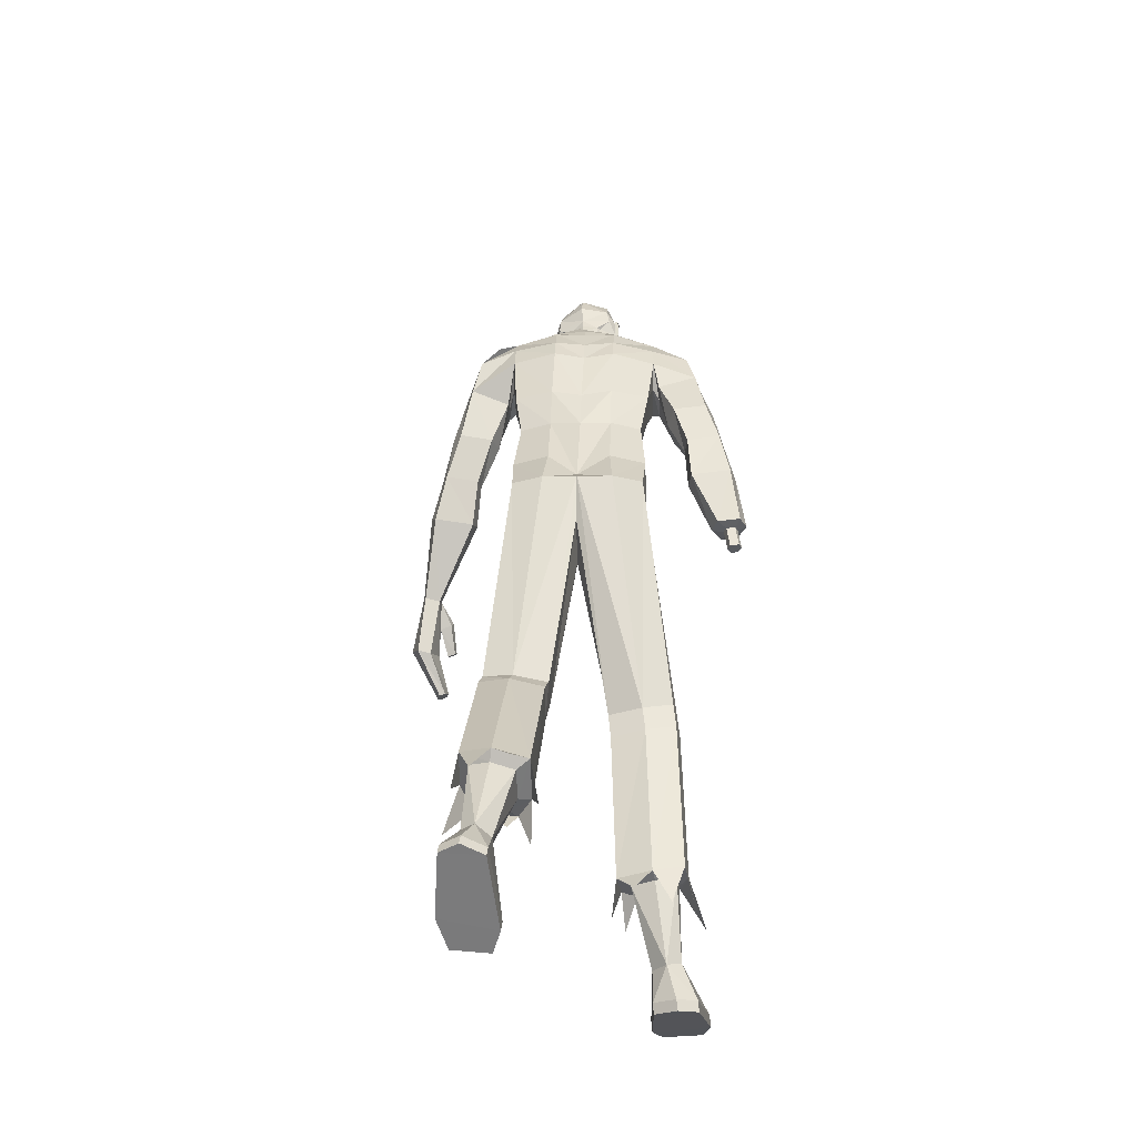
<metadata>
{"format":"obj","ext":"obj","renderer":"f3d","projection":"perspective","resolution":1024,"background":"white","views":[{"elev":-32.9,"azim":-175.5,"up":"+Y"}]}
</metadata>
<code>
o MilkShape3D_Mesh
v -0.006533 0.7655 0.3276
v 0.005888 0.7694 0.3319
v -0.006178 0.7672 0.3471
v -0.009009 0.7674 0.3467
v 0.02092 0.715 0.2963
v 0.02738 0.7558 0.3186
v -0.006796 0.7112 0.2993
v -0.006807 0.8165 0.358
v -0.003891 0.8162 0.3584
v -0.000701 0.8106 0.355
v 0.03221 0.8074 0.3449
v 0.03689 0.7813 0.3336
v 0.05274 0.7995 0.3373
v 0.05962 0.8367 0.3391
v 0.03485 0.8262 0.3502
v 0.03103 0.8324 0.3658
v -0.006924 0.8428 0.3735
v 0.04408 0.8716 0.3705
v -0.004619 0.8847 0.3801
v 0.002489 0.7337 0.2443
v 0.0295 0.7323 0.2483
v 0.01428 0.6787 0.2236
v 0.0581 0.7189 0.2144
v 0.04629 0.9073 0.3667
v -0.00082 0.9192 0.3717
v 0.06712 0.8036 0.2352
v 0.05378 0.7755 0.2848
v 0.06039 0.783 0.2233
v 0.0697 0.758 0.1425
v 0.0925 0.8888 0.2762
v 0.08024 0.8687 0.2878
v 0.09531 0.8774 0.2494
v 0.08045 0.8344 0.2672
v 0.09242 0.834 0.2463
v 0.08429 0.8346 0.2452
v 0.07084 0.8262 0.3079
v 0.07895 0.8713 0.2293
v 0.08717 0.878 0.2483
v 0.07612 0.9071 0.2361
v 0.08436 0.8894 0.2751
v 0.07038 0.956 0.2781
v 0.06501 0.9438 0.3306
v 0.04837 0.8044 0.192
v 0.04794 0.8241 0.2061
v 0.04895 0.8511 0.2138
v 0.05379 0.8502 0.2221
v 0.01887 0.8816 0.2074
v 0.02188 0.9235 0.2089
v 0.02155 0.9645 0.2341
v 0.01851 0.9866 0.2686
v 0.008432 0.969 0.3321
v 0.01824 0.8588 0.1993
v 0.01776 0.8313 0.1876
v 0.01889 0.8127 0.1689
v 0.07175 0.7607 0.1057
v 0.005281 0.7542 0.09342
v 0.02299 0.7907 0.1269
v -0.01184 0.7676 0.3463
v -0.01891 0.7713 0.3284
v -0.03177 0.7191 0.289
v -0.03784 0.7607 0.3096
v -0.009723 0.8167 0.3576
v -0.01269 0.8115 0.3534
v -0.04179 0.813 0.3348
v -0.0471 0.7877 0.322
v -0.06047 0.8081 0.3218
v -0.06194 0.846 0.3224
v -0.04289 0.8322 0.3395
v -0.04253 0.838 0.3557
v -0.05035 0.8788 0.3575
v -0.02451 0.7364 0.2409
v -0.03222 0.7167 0.2193
v -0.0461 0.9144 0.354
v -0.05096 0.7835 0.2704
v -0.04613 0.8123 0.2196
v -0.03961 0.7907 0.2095
v -0.05352 0.755 0.1492
v -0.06576 0.8897 0.2273
v -0.06301 0.8797 0.2681
v -0.06857 0.9011 0.2541
v -0.06865 0.8463 0.2241
v -0.0628 0.8454 0.2475
v -0.06051 0.8457 0.2252
v -0.0658 0.8366 0.2891
v -0.05762 0.8891 0.2284
v -0.04571 0.8808 0.2122
v -0.03949 0.916 0.2202
v -0.06044 0.9005 0.2552
v -0.03799 0.9643 0.2632
v -0.04879 0.9525 0.315
v -0.0166 0.8093 0.1831
v -0.01703 0.8291 0.1972
v -0.02297 0.8561 0.2115
v -0.01602 0.856 0.2049
v -0.05969 0.7574 0.1129
v 0.4004 0.0245 0.3604
v 0.3847 0.1328 0.2882
v 0.3657 0.1265 0.2921
v 0.424 0.009382 0.3132
v 0.3932 0.1202 0.2561
v 0.3635 0.000244 0.3211
v 0.3577 0.05567 0.2944
v 0.3557 0.1022 0.2453
v 0.3759 -0.01922 0.2726
v 0.3879 0.1093 0.2402
v 0.4046 -0.01322 0.2678
v 0.3641 -0.07167 0.3948
v 0.3763 0.0204 0.3634
v 0.3517 -0.06569 0.3936
v 0.3442 -0.07745 0.3586
v 0.3678 -0.09039 0.3619
v 0.3475 -0.09717 0.3234
v 0.3591 -0.1023 0.3243
v 0.3705 0.07257 0.3309
v 0.328 0.01037 0.3312
v 0.3464 0.01526 0.3533
v 0.326 0.01985 0.3487
v 0.3444 0.005953 0.3324
v 0.3298 0.07761 0.3074
v 0.3601 0.12 0.282
v 0.354 0.1099 0.2629
v 0.3334 0.06489 0.2926
v 0.3559 0.06674 0.3326
v 0.2151 0.7019 0.1196
v 0.2492 0.6474 0.06459
v 0.2069 0.6946 0.07014
v 0.2533 0.6679 0.1429
v 0.2881 0.5699 0.1138
v 0.2789 0.5922 0.1596
v 0.2707 0.5751 0.0744
v 0.1683 0.6766 0.05874
v 0.1694 0.7267 0.1015
v 0.1737 0.6881 0.1615
v 0.1765 0.6316 0.188
v 0.1768 0.5672 0.1643
v 0.1685 0.6215 0.0361
v 0.1934 0.5594 0.1742
v 0.1728 0.57 0.07679
v 0.1902 0.5479 0.1251
v 0.1876 0.5389 0.08681
v 0.3058 0.4827 0.1894
v 0.2318 0.4693 0.1974
v 0.2131 0.4528 0.1423
v 0.3193 0.4733 0.1308
v 0.2251 0.4456 0.09623
v 0.2969 0.4586 0.08846
v 0.3231 0.3789 0.1972
v 0.2806 0.3685 0.2024
v 0.2554 0.3553 0.1599
v 0.343 0.3726 0.1503
v 0.259 0.3492 0.1242
v 0.3308 0.3613 0.1166
v 0.3474 0.3057 0.2353
v 0.2967 0.2956 0.2431
v 0.2674 0.269 0.1971
v 0.3718 0.2862 0.1832
v 0.2723 0.2524 0.1576
v 0.3579 0.2646 0.147
v -0.3388 0.08432 0.04805
v -0.3159 0.08245 0.06382
v -0.3309 0.08415 0.06403
v -0.3079 0.08164 0.04748
v -0.3333 0.08346 0.03339
v -0.3136 0.08164 0.03309
v -0.3092 0.1291 0.0656
v -0.3242 0.1309 0.06581
v -0.3321 0.131 0.04983
v -0.3013 0.1283 0.04926
v -0.3267 0.1302 0.03517
v -0.3069 0.1283 0.03487
v -0.2945 0.1353 0.08928
v -0.3321 0.1395 0.0898
v -0.3518 0.1399 0.04985
v -0.2746 0.1333 0.04843
v -0.3382 0.1378 0.01319
v -0.2888 0.1333 0.01244
v 0.1587 -0.9632 -0.2362
v 0.1394 -0.9404 -0.284
v 0.2382 -0.958 -0.2471
v 0.2559 -0.9254 -0.3154
v 0.1492 -0.8639 -0.4422
v 0.236 -0.8597 -0.4511
v 0.1954 -0.8513 -0.4686
v 0.159 -0.8115 -0.3424
v 0.1342 -0.6779 -0.2383
v 0.1143 -0.6666 -0.2656
v 0.1476 -0.7977 -0.3752
v 0.196 -0.8046 -0.344
v 0.1925 -0.6691 -0.2418
v 0.2054 -0.7835 -0.3822
v 0.2055 -0.6477 -0.2785
v 0.1111 -0.6386 -0.3296
v 0.1767 -0.7811 -0.4017
v 0.2018 -0.6245 -0.3294
v 0.1593 -0.6268 -0.3422
v 0.1567 -0.9408 -0.2255
v 0.1375 -0.9181 -0.2733
v 0.2362 -0.9356 -0.2365
v 0.2539 -0.9024 -0.3062
v 0.1478 -0.8439 -0.4327
v 0.2346 -0.8397 -0.4416
v 0.194 -0.8313 -0.4591
v -0.212 -0.9581 0.228
v -0.1133 -0.9649 0.1878
v -0.1325 -0.956 0.24
v -0.2297 -0.9707 0.1534
v -0.123 -0.9933 0.01436
v -0.2099 -0.9949 0.004624
v -0.1692 -0.9982 -0.01452
v -0.08813 -0.7299 0.05381
v -0.108 -0.725 0.08292
v -0.1329 -0.8935 0.0656
v -0.1214 -0.8992 0.03051
v -0.1663 -0.7194 0.07526
v -0.1699 -0.8885 0.06062
v -0.1793 -0.7208 0.03283
v -0.1793 -0.8909 0.01706
v -0.08492 -0.7402 -0.01532
v -0.1506 -0.8993 -0.000714
v -0.1756 -0.7281 -0.02266
v -0.1331 -0.7369 -0.03231
v -0.1305 -0.9316 0.2359
v -0.1113 -0.9405 0.1837
v -0.2101 -0.9336 0.2239
v -0.2278 -0.9465 0.1478
v -0.1217 -0.9715 0.01066
v -0.2085 -0.9731 0.000925
v -0.1678 -0.9764 -0.01822
v 0.01659 0.04929 0.004263
v 0.08278 0.06774 0.01272
v 0.01308 0.1699 0.07705
v 0.0857 0.1782 0.05091
v 0.1623 0.1376 -0.03625
v 0.1543 0.2354 -5.3e-05
v 0.1515 0.1642 -0.1231
v 0.1569 0.2608 -0.05713
v 0.07462 -0.3411 -0.03624
v 0.01554 -0.003631 -0.05274
v 0.1043 -0.3446 -0.001798
v 0.175 -0.3348 -0.01314
v 0.2109 -0.3233 -0.05697
v 0.01157 0.05258 -0.1386
v 0.06982 -0.3309 -0.1176
v 0.2053 -0.3141 -0.122
v 0.1095 -0.4063 -0.03543
v 0.07977 -0.3904 -0.07037
v 0.1774 -0.3948 -0.04786
v 0.2161 -0.3674 -0.08518
v 0.07497 -0.3575 -0.1455
v 0.2105 -0.3401 -0.1449
v 0.118 -0.6769 -0.2111
v 0.08835 -0.6609 -0.2497
v 0.2052 -0.6646 -0.2162
v 0.2246 -0.6346 -0.2681
v 0.08355 -0.6213 -0.3402
v 0.2191 -0.6017 -0.3401
v 0.1373 -0.7093 -0.2345
v 0.2336 -0.6741 -0.3305
v 0.2556 -0.7399 -0.2708
v 0.09194 -0.7444 -0.2226
v 0.06997 -0.7028 -0.3134
v -0.04945 0.06542 0.01732
v -0.05358 0.1758 0.05575
v -0.1346 0.1324 -0.02592
v -0.1275 0.2305 0.009744
v -0.1349 0.2556 -0.04699
v -0.1308 0.1593 -0.1133
v -0.04846 -0.3345 0.08082
v -0.07815 -0.3279 0.1148
v -0.1489 -0.3218 0.1011
v -0.1847 -0.3234 0.05584
v -0.04366 -0.3483 -2e-06
v -0.1792 -0.3334 -0.009066
v -0.0833 -0.3872 0.1106
v -0.05361 -0.3922 0.07252
v -0.1513 -0.384 0.09395
v -0.1899 -0.3806 0.04778
v -0.04881 -0.4042 -0.008583
v -0.1843 -0.3892 -0.01733
v -0.09188 -0.7097 0.1054
v -0.06219 -0.7167 0.06424
v -0.1791 -0.702 0.0946
v -0.1985 -0.7041 0.03464
v -0.05739 -0.7312 -0.03349
v -0.1929 -0.7145 -0.0438
v -0.1111 -0.7495 0.1028
v -0.2075 -0.7708 0.002728
v -0.2294 -0.7948 0.08827
v -0.06578 -0.7731 0.1315
v -0.04381 -0.786 0.03248
v 0.009396 0.1574 -0.1481
v 0.01308 0.198 -0.09726
v 0.08485 0.1647 -0.1423
v 0.07809 0.2631 -0.07999
v 0.1419 -0.3214 -0.1357
v 0.147 -0.3433 -0.1602
v 0.1556 -0.6048 -0.3582
v 0.1924 -0.661 -0.3943
v 0.1194 -0.6326 -0.3848
v -0.06568 0.1621 -0.1371
v -0.05806 0.2607 -0.07526
v -0.1157 -0.3444 -0.02008
v -0.1209 -0.4 -0.02857
v -0.1295 -0.7267 -0.05748
v -0.1663 -0.7935 -0.05828
v -0.09325 -0.7644 -0.06532
v 0.01612 0.3415 0.1381
v 0.0984 0.3525 0.1013
v 0.1181 0.4419 0.1609
v 0.01626 0.4366 0.19
v 0.1301 0.5538 0.1989
v 0.0179 0.5526 0.2325
v 0.1303 0.6453 0.1926
v 0.143 0.3693 0.04951
v 0.159 0.4701 0.08584
v 0.1266 0.7158 0.1747
v -0.06885 0.3496 0.1071
v -0.08753 0.4383 0.1681
v -0.09725 0.5481 0.2113
v -0.1026 0.6396 0.2053
v -0.1175 0.3647 0.05858
v -0.1345 0.465 0.09605
v -0.1481 0.5591 0.1821
v -0.1484 0.6236 0.2058
v -0.1512 0.6801 0.1793
v -0.1044 0.71 0.1873
v -0.1524 0.5643 0.0881
v -0.1555 0.7187 0.1193
v -0.1654 0.5277 0.1468
v 0.1457 0.3913 -0.006367
v 0.161 0.4965 0.01128
v 0.07769 0.3936 -0.02582
v 0.07648 0.4996 -0.007112
v 0.07251 0.632 0.0192
v 0.0725 0.6822 0.0418
v 0.07305 0.7346 0.07562
v 0.009294 0.3823 -0.03761
v 0.008541 0.4842 -0.00786
v 0.004903 0.6185 0.02483
v 0.004639 0.6737 0.04511
v 0.004961 0.7256 0.07457
v -0.1249 0.3865 0.003044
v -0.1426 0.4912 0.02184
v -0.1564 0.6134 0.05387
v -0.05847 0.3912 -0.02108
v -0.05968 0.4972 -0.002376
v -0.0635 0.6286 0.02664
v -0.1566 0.6685 0.07652
v -0.06351 0.6788 0.04924
v -0.06296 0.7312 0.08306
v -0.1665 0.5397 0.09775
v -0.1931 0.6939 0.1166
v -0.2341 0.6513 0.09334
v -0.1966 0.6776 0.1645
v -0.2314 0.6341 0.1724
v -0.2528 0.5574 0.1548
v -0.2657 0.5574 0.1047
v -0.2523 0.581 0.07082
v -0.1674 0.5491 0.05947
v -0.2733 0.4445 0.1336
v -0.1985 0.4343 0.1294
v -0.1847 0.4456 0.07155
v -0.2922 0.4615 0.07827
v -0.2009 0.4591 0.02825
v -0.2735 0.469 0.03238
v -0.2866 0.3473 0.09475
v -0.2435 0.3388 0.09165
v -0.2221 0.3479 0.04606
v -0.3107 0.3614 0.05167
v -0.2289 0.3582 0.01183
v -0.3015 0.3673 0.01577
v -0.3042 0.2622 0.09882
v -0.2527 0.2536 0.09766
v -0.2271 0.2519 0.04266
v -0.333 0.2654 0.04534
v -0.2352 0.2537 0.000426
v -0.3219 0.2628 0.002388
f 1 2 3
f 4 1 3
f 1 5 6
f 1 6 2
f 5 1 7
f 3 8 4
f 3 9 8
f 3 2 10
f 10 9 3
f 2 11 10
f 2 6 12
f 12 11 2
f 12 13 11
f 13 14 11
f 10 11 15
f 11 14 15
f 14 16 15
f 15 16 10
f 16 9 10
f 9 17 8
f 9 16 17
f 16 18 17
f 18 19 17
f 16 14 18
f 20 5 7
f 20 21 5
f 20 22 21
f 22 23 21
f 19 24 25
f 19 18 24
f 5 26 27
f 5 21 26
f 21 28 26
f 21 23 28
f 23 29 28
f 30 31 32
f 33 34 32
f 31 33 32
f 33 26 35
f 33 36 27
f 27 6 5
f 6 27 12
f 27 36 13
f 27 13 12
f 36 14 13
f 27 26 33
f 36 33 31
f 35 37 38
f 37 39 38
f 39 40 38
f 39 41 40
f 40 41 42
f 42 24 31
f 24 18 31
f 42 31 40
f 18 14 31
f 31 14 36
f 28 29 43
f 28 43 26
f 43 44 26
f 26 44 35
f 44 45 46
f 46 37 35
f 45 47 37
f 47 39 37
f 47 48 39
f 48 49 39
f 49 41 39
f 41 49 50
f 42 41 50
f 50 51 42
f 51 25 42
f 25 24 42
f 46 35 44
f 46 45 37
f 45 52 47
f 44 53 45
f 53 52 45
f 43 53 44
f 43 54 53
f 55 56 57
f 29 55 43
f 55 57 43
f 57 54 43
f 33 35 34
f 30 40 31
f 34 35 38
f 34 38 32
f 32 38 40
f 32 40 30
f 59 1 58
f 1 4 58
f 1 60 7
f 1 61 60
f 1 59 61
f 4 8 58
f 8 62 58
f 63 59 58
f 58 62 63
f 63 64 59
f 65 61 59
f 59 64 65
f 64 66 65
f 64 67 66
f 68 64 63
f 68 67 64
f 68 69 67
f 63 69 68
f 63 62 69
f 8 17 62
f 17 69 62
f 17 70 69
f 17 19 70
f 70 67 69
f 7 60 20
f 60 71 20
f 71 22 20
f 71 72 22
f 25 73 19
f 73 70 19
f 74 75 60
f 75 71 60
f 75 76 71
f 76 72 71
f 76 77 72
f 78 79 80
f 78 81 82
f 78 82 79
f 83 75 82
f 74 84 82
f 60 61 74
f 65 74 61
f 66 84 74
f 65 66 74
f 66 67 84
f 82 75 74
f 79 82 84
f 85 86 83
f 85 87 86
f 85 88 87
f 88 89 87
f 90 89 88
f 79 73 90
f 79 70 73
f 88 79 90
f 79 67 70
f 84 67 79
f 91 77 76
f 75 91 76
f 75 92 91
f 83 92 75
f 93 94 92
f 83 86 93
f 86 47 94
f 86 87 47
f 87 48 47
f 87 49 48
f 87 89 49
f 50 49 89
f 50 89 90
f 90 51 50
f 90 25 51
f 90 73 25
f 92 83 93
f 86 94 93
f 47 52 94
f 94 53 92
f 94 52 53
f 92 53 91
f 53 54 91
f 57 56 95
f 91 95 77
f 91 57 95
f 91 54 57
f 81 83 82
f 79 88 80
f 85 83 81
f 78 85 81
f 88 85 78
f 80 88 78
f 96 97 98
f 99 100 97
f 99 97 96
f 101 102 103
f 101 103 104
f 104 103 105
f 104 105 106
f 106 105 100
f 106 100 99
f 107 96 108
f 107 108 109
f 109 108 101
f 109 101 110
f 111 99 96
f 111 96 107
f 110 101 104
f 110 104 112
f 112 104 106
f 112 106 113
f 113 106 99
f 113 99 111
f 108 96 114
f 98 114 96
f 115 116 117
f 101 108 102
f 115 118 116
f 114 102 108
f 119 120 121
f 119 121 122
f 119 98 120
f 119 114 98
f 123 114 119
f 122 121 102
f 102 114 123
f 117 119 122
f 117 122 115
f 116 123 119
f 116 119 117
f 115 122 102
f 115 102 118
f 118 102 123
f 118 123 116
f 102 121 103
f 107 109 110
f 107 110 111
f 111 110 112
f 111 112 113
f 124 125 126
f 124 127 125
f 128 127 129
f 125 128 130
f 127 128 125
f 125 131 132
f 125 132 126
f 124 132 133
f 126 132 124
f 124 133 134
f 124 134 127
f 127 134 135
f 127 135 129
f 130 136 131
f 130 131 125
f 129 135 137
f 137 138 139
f 139 136 140
f 140 136 130
f 141 129 137
f 141 137 142
f 142 137 139
f 142 139 143
f 144 128 129
f 144 129 141
f 143 139 140
f 143 140 145
f 145 140 130
f 145 130 146
f 146 130 128
f 146 128 144
f 147 141 142
f 147 142 148
f 148 142 143
f 148 143 149
f 150 144 141
f 150 141 147
f 149 143 145
f 149 145 151
f 151 145 146
f 151 146 152
f 152 146 144
f 152 144 150
f 153 147 148
f 153 148 154
f 154 148 149
f 154 149 155
f 156 150 147
f 156 147 153
f 155 149 151
f 155 151 157
f 157 151 152
f 157 152 158
f 158 152 150
f 158 150 156
f 97 153 154
f 97 154 98
f 98 154 155
f 98 155 121
f 100 156 153
f 100 153 97
f 121 155 157
f 121 157 103
f 103 157 158
f 103 158 105
f 105 158 156
f 105 156 100
f 159 160 161
f 159 162 160
f 159 163 162
f 162 163 164
f 160 165 166
f 160 166 161
f 161 166 167
f 161 167 159
f 162 168 165
f 162 165 160
f 159 167 169
f 159 169 163
f 163 169 170
f 163 170 164
f 164 170 168
f 164 168 162
f 165 171 172
f 165 172 166
f 166 172 173
f 166 173 167
f 168 174 171
f 168 171 165
f 167 173 175
f 167 175 169
f 169 175 176
f 169 176 170
f 170 176 174
f 170 174 168
f 177 178 179
f 178 180 179
f 178 181 180
f 181 182 180
f 181 183 182
f 184 185 186
f 184 186 187
f 188 189 185
f 188 185 184
f 190 191 189
f 190 189 188
f 187 186 192
f 187 192 193
f 190 194 191
f 193 194 190
f 193 192 195
f 193 195 194
f 196 184 187
f 196 187 197
f 198 188 184
f 198 184 196
f 199 190 188
f 199 188 198
f 200 187 193
f 197 187 200
f 201 193 190
f 201 190 199
f 200 193 202
f 202 193 201
f 177 196 197
f 177 197 178
f 179 198 196
f 179 196 177
f 180 199 198
f 180 198 179
f 178 197 200
f 178 200 181
f 182 201 199
f 182 199 180
f 181 200 202
f 181 202 183
f 183 202 201
f 183 201 182
f 203 204 205
f 203 206 204
f 206 207 204
f 206 208 207
f 208 209 207
f 210 211 212
f 213 210 212
f 211 214 215
f 212 211 215
f 214 216 217
f 215 214 217
f 218 210 213
f 219 218 213
f 216 220 217
f 217 220 219
f 221 218 219
f 220 221 219
f 213 212 222
f 223 213 222
f 212 215 224
f 222 212 224
f 215 217 225
f 224 215 225
f 219 213 226
f 226 213 223
f 217 219 227
f 225 217 227
f 228 219 226
f 227 219 228
f 223 222 205
f 204 223 205
f 222 224 203
f 205 222 203
f 224 225 206
f 203 224 206
f 226 223 204
f 207 226 204
f 225 227 208
f 206 225 208
f 228 226 207
f 209 228 207
f 227 228 209
f 208 227 209
f 229 230 231
f 230 232 231
f 230 233 232
f 233 234 232
f 233 235 236
f 236 234 233
f 237 229 238
f 239 229 237
f 239 230 229
f 240 230 239
f 240 233 230
f 241 233 240
f 237 238 242
f 237 242 243
f 244 235 233
f 244 233 241
f 245 239 237
f 245 237 246
f 247 240 239
f 247 239 245
f 248 241 240
f 248 240 247
f 246 237 243
f 246 243 249
f 250 244 241
f 250 241 248
f 251 245 246
f 251 246 252
f 253 247 245
f 253 245 251
f 253 248 247
f 254 248 253
f 252 246 249
f 252 249 255
f 256 250 248
f 256 248 254
f 185 251 252
f 185 252 186
f 189 253 251
f 189 251 185
f 191 254 253
f 191 253 189
f 186 252 255
f 186 255 192
f 194 256 254
f 194 254 191
f 257 253 251
f 254 258 256
f 253 259 254
f 260 251 252
f 261 252 255
f 231 262 229
f 231 263 262
f 263 264 262
f 263 265 264
f 266 267 264
f 264 265 266
f 238 229 268
f 268 229 269
f 229 262 269
f 269 262 270
f 262 264 270
f 270 264 271
f 242 238 268
f 272 242 268
f 264 267 273
f 271 264 273
f 268 269 274
f 275 268 274
f 269 270 276
f 274 269 276
f 270 271 277
f 276 270 277
f 272 268 275
f 278 272 275
f 271 273 279
f 277 271 279
f 275 274 280
f 281 275 280
f 274 276 282
f 280 274 282
f 276 277 282
f 282 277 283
f 278 275 281
f 284 278 281
f 277 279 285
f 283 277 285
f 281 280 211
f 210 281 211
f 280 282 214
f 211 280 214
f 282 283 216
f 214 282 216
f 284 281 210
f 218 284 210
f 283 285 220
f 216 283 220
f 280 282 286
f 285 287 283
f 283 288 282
f 281 280 289
f 284 281 290
f 291 292 293
f 293 292 294
f 293 294 236
f 236 235 293
f 295 293 235
f 295 235 244
f 243 242 291
f 295 291 293
f 243 291 295
f 249 243 295
f 249 295 296
f 296 295 244
f 296 244 250
f 255 249 296
f 255 296 297
f 297 296 250
f 297 250 256
f 192 255 297
f 192 297 195
f 195 297 256
f 195 256 194
f 297 256 298
f 297 299 255
f 300 292 291
f 301 292 300
f 266 301 300
f 300 267 266
f 267 300 302
f 273 267 302
f 291 242 272
f 300 291 302
f 302 291 272
f 302 272 278
f 303 302 278
f 273 302 303
f 279 273 303
f 303 278 284
f 304 303 284
f 279 303 304
f 285 279 304
f 304 284 218
f 221 304 218
f 285 304 221
f 220 285 221
f 305 285 304
f 284 306 304
f 307 232 308
f 231 232 307
f 308 309 307
f 307 309 310
f 309 311 310
f 310 311 312
f 311 22 312
f 311 313 22
f 232 234 308
f 308 234 314
f 314 309 308
f 314 315 309
f 315 135 309
f 309 135 311
f 135 134 311
f 134 313 311
f 313 134 133
f 313 133 316
f 313 316 23
f 22 313 23
f 138 135 315
f 133 132 316
f 316 132 29
f 316 29 23
f 137 135 138
f 317 263 307
f 307 263 231
f 307 318 317
f 310 318 307
f 310 319 318
f 312 319 310
f 312 22 319
f 22 320 319
f 317 265 263
f 321 265 317
f 317 318 321
f 318 322 321
f 318 323 322
f 319 323 318
f 319 324 323
f 319 320 324
f 325 324 320
f 326 325 320
f 72 326 320
f 72 320 22
f 322 323 327
f 326 328 325
f 77 328 326
f 72 77 326
f 327 323 329
f 234 330 314
f 234 236 330
f 330 315 314
f 330 331 315
f 331 138 315
f 138 331 136
f 236 294 330
f 294 332 330
f 332 331 330
f 332 333 331
f 333 136 331
f 333 334 136
f 334 131 136
f 334 335 131
f 335 132 131
f 335 336 132
f 132 336 55
f 55 29 132
f 294 292 332
f 292 337 332
f 337 333 332
f 337 338 333
f 338 334 333
f 338 339 334
f 339 335 334
f 339 340 335
f 340 336 335
f 340 341 336
f 341 55 336
f 341 56 55
f 139 138 136
f 321 342 265
f 342 266 265
f 321 322 342
f 322 343 342
f 322 327 343
f 344 343 327
f 342 301 266
f 342 345 301
f 342 343 345
f 343 346 345
f 343 344 346
f 344 347 346
f 344 348 347
f 348 349 347
f 348 328 349
f 328 350 349
f 95 350 328
f 328 77 95
f 345 292 301
f 345 337 292
f 345 346 337
f 346 338 337
f 346 347 338
f 347 339 338
f 347 349 339
f 349 340 339
f 349 350 340
f 350 341 340
f 350 95 341
f 95 56 341
f 344 327 351
f 352 353 354
f 353 355 354
f 356 355 357
f 358 357 353
f 353 357 355
f 328 348 353
f 352 328 353
f 354 328 352
f 355 324 354
f 323 324 355
f 356 323 355
f 348 344 358
f 353 348 358
f 329 323 356
f 351 327 329
f 359 344 351
f 358 344 359
f 329 356 360
f 361 329 360
f 351 329 361
f 362 351 361
f 356 357 363
f 360 356 363
f 359 351 362
f 364 359 362
f 358 359 364
f 365 358 364
f 357 358 365
f 363 357 365
f 361 360 366
f 367 361 366
f 362 361 367
f 368 362 367
f 360 363 369
f 366 360 369
f 364 362 368
f 370 364 368
f 365 364 370
f 371 365 370
f 363 365 371
f 369 363 371
f 367 366 372
f 373 367 372
f 368 367 373
f 374 368 373
f 366 369 375
f 372 366 375
f 370 368 374
f 376 370 374
f 371 370 376
f 377 371 376
f 369 371 377
f 375 369 377
f 373 372 172
f 171 373 172
f 374 373 171
f 174 374 171
f 372 375 173
f 172 372 173
f 376 374 174
f 176 376 174
f 377 376 176
f 175 377 176
f 375 377 175
f 173 375 175
f 325 328 354
f 324 325 354

</code>
